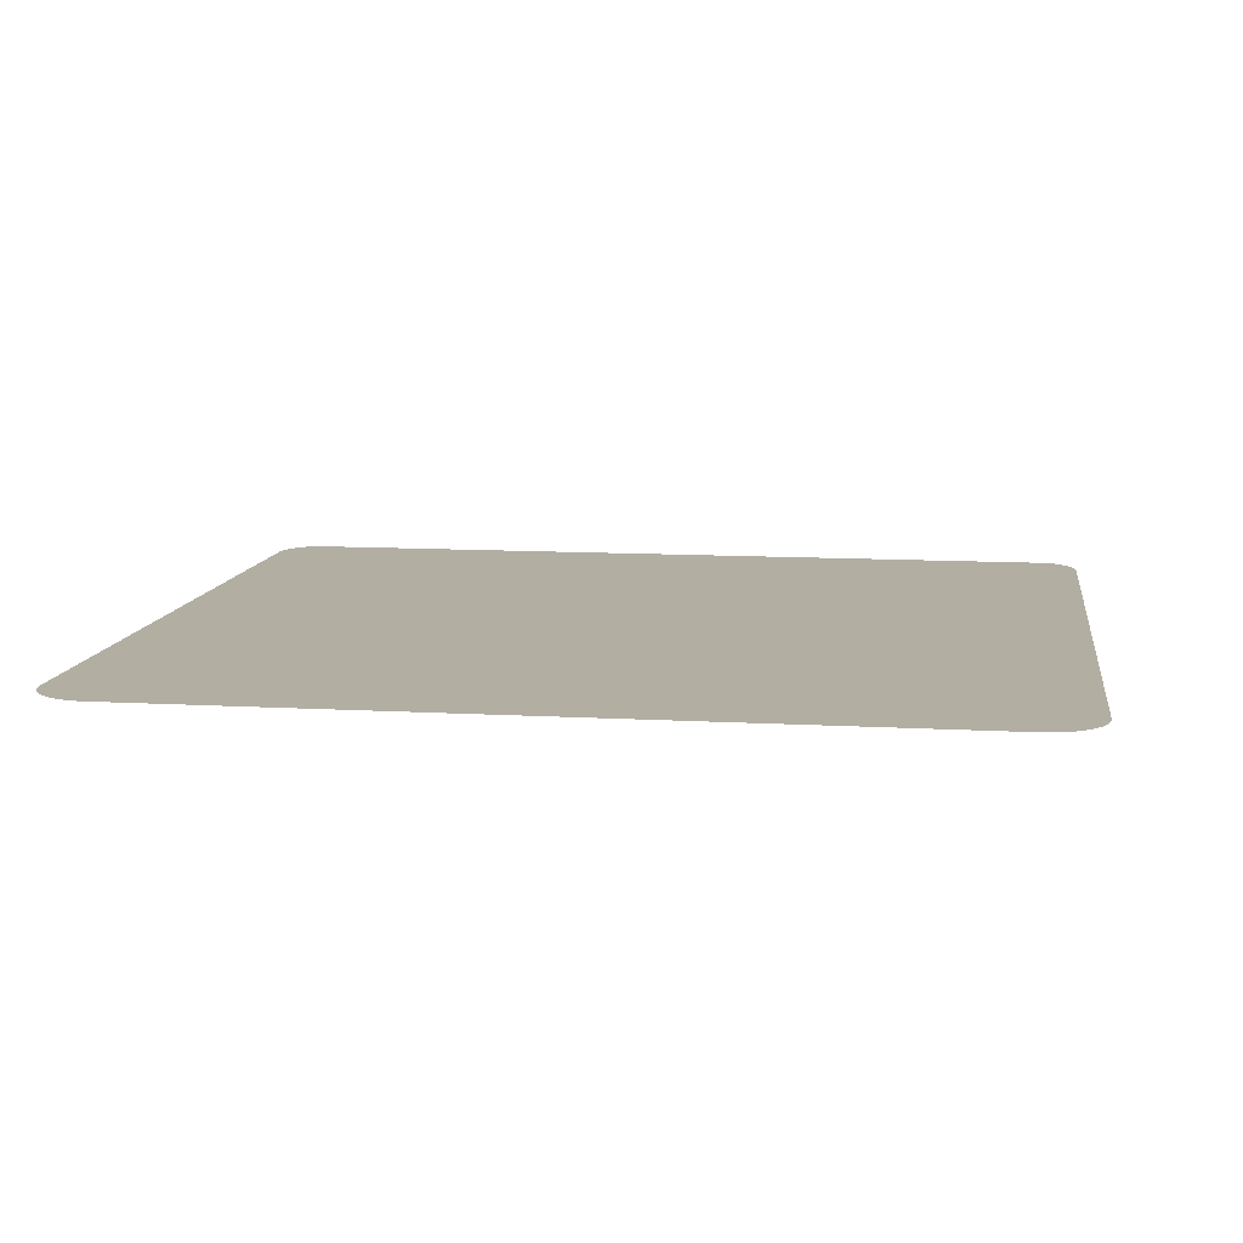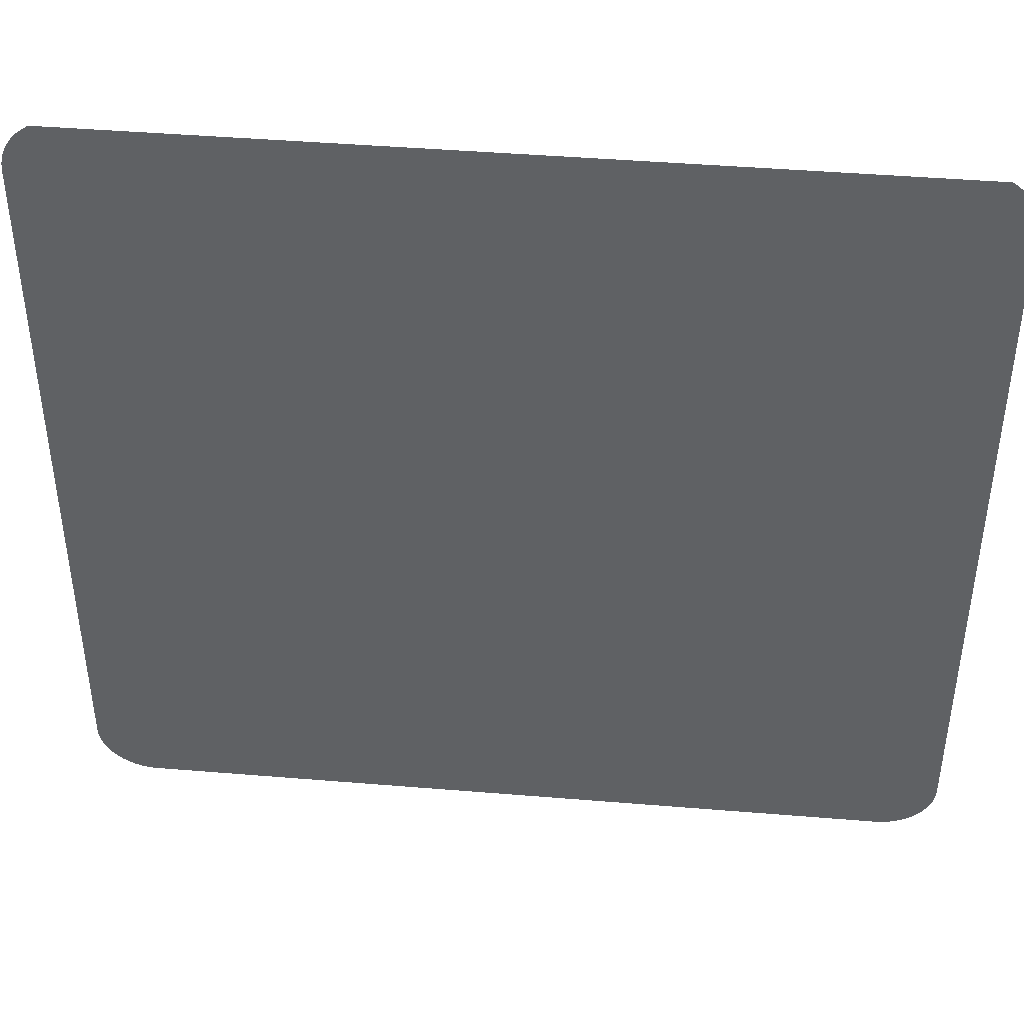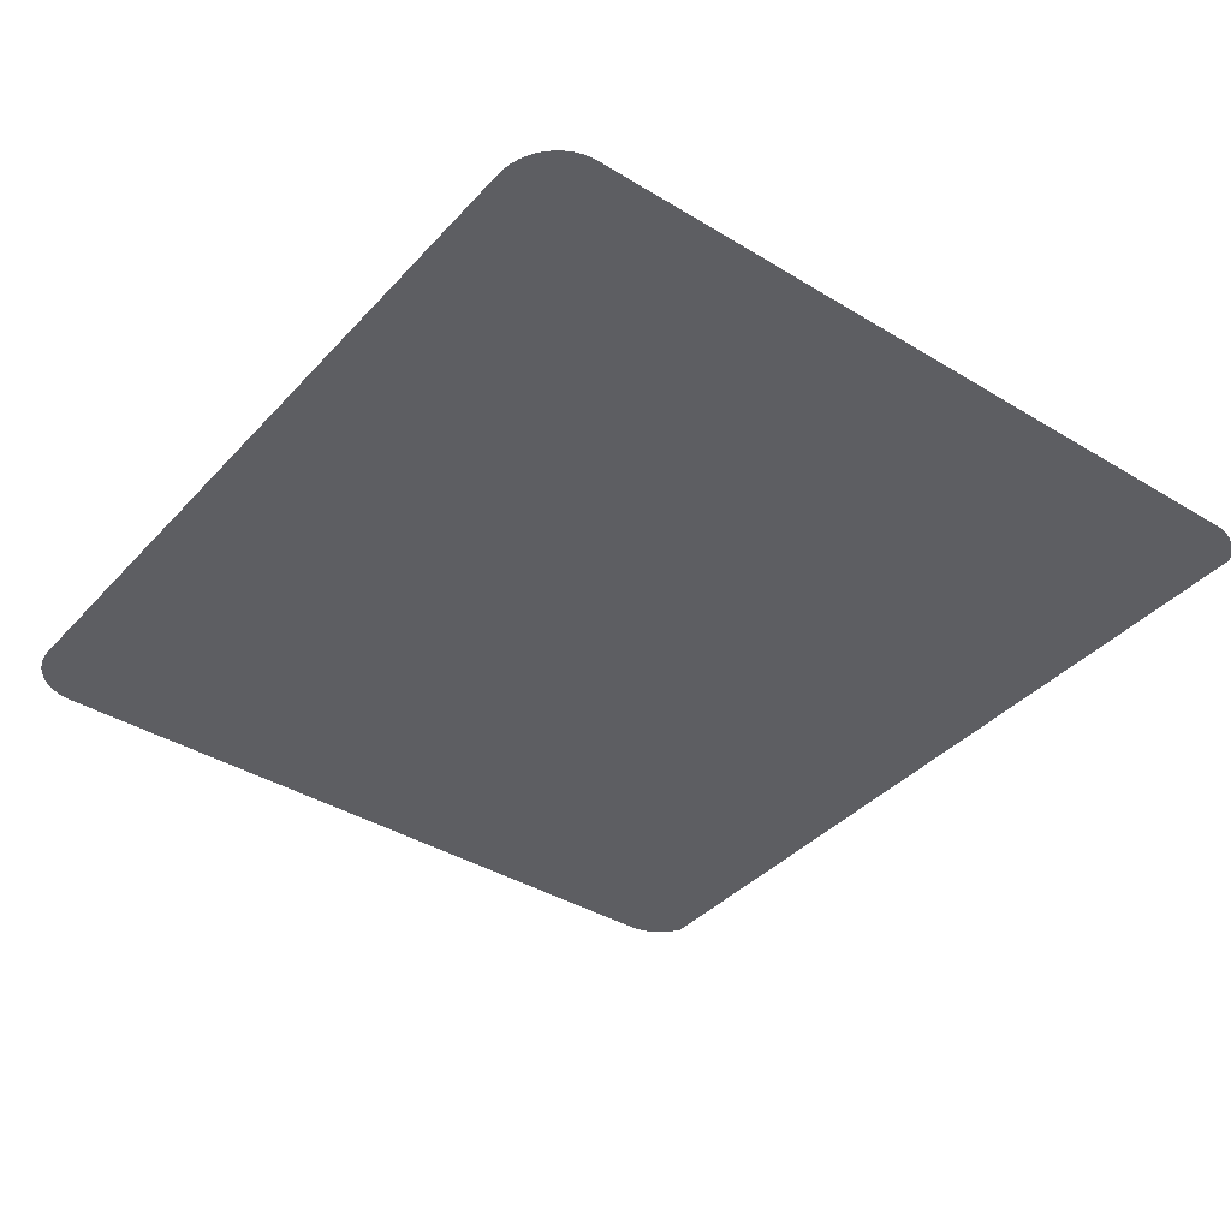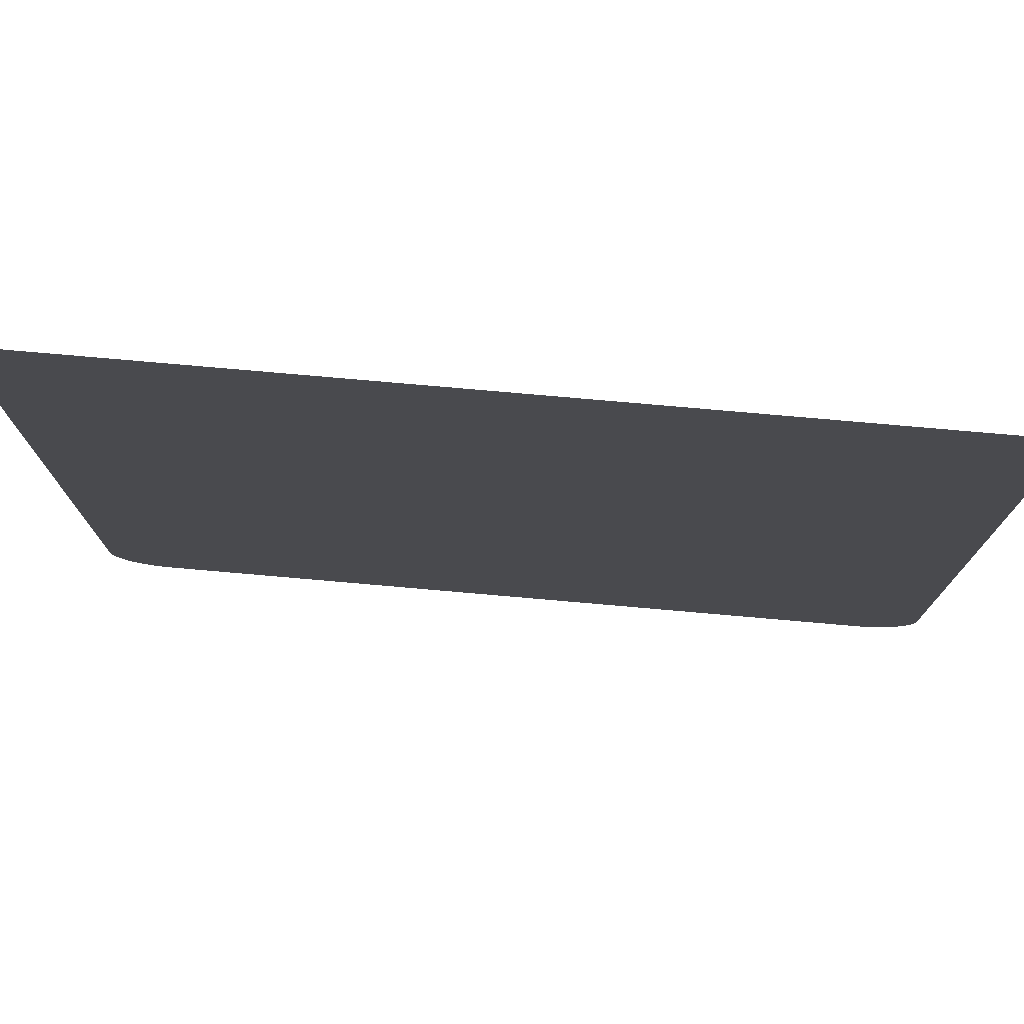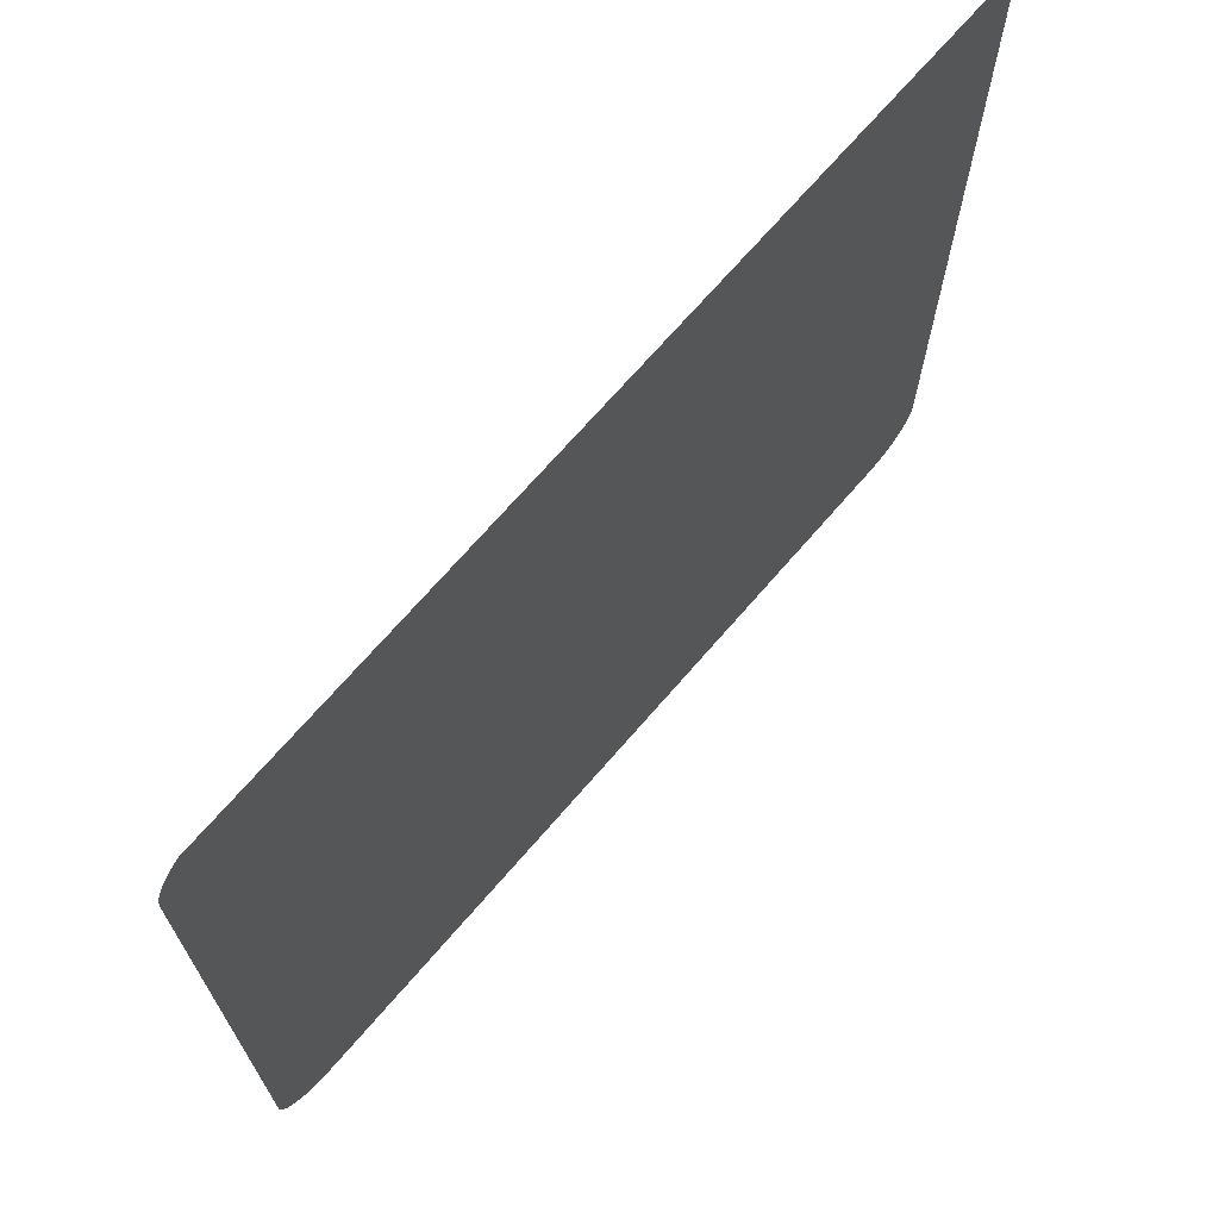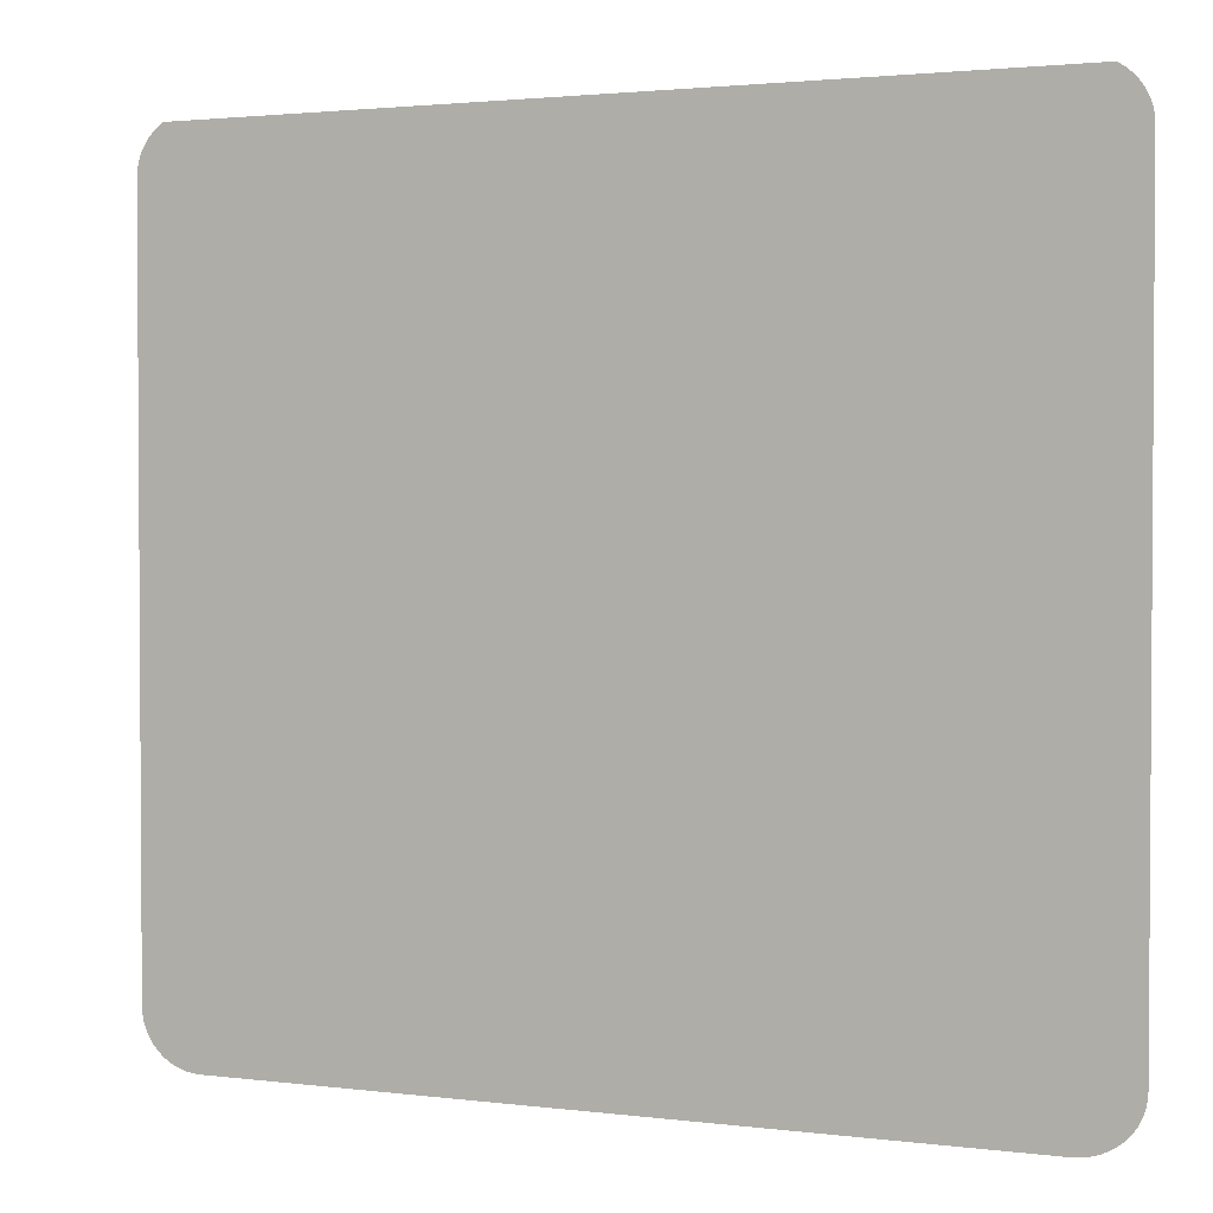
<metadata>
{"format":"obj","ext":"obj","renderer":"f3d","projection":"perspective","resolution":1024,"background":"white","views":[{"elev":10.7,"azim":-171.8,"up":"+Y"},{"elev":42.8,"azim":-174.4,"up":"+Z"},{"elev":-38.9,"azim":-127.4,"up":"+Y"},{"elev":76.7,"azim":-175.0,"up":"+Z"},{"elev":70.0,"azim":-49.2,"up":"+Z"},{"elev":2.2,"azim":24.1,"up":"+Z"}]}
</metadata>
<code>
o #ID508
v 0.0064 0.00617 0.1087
v 0.006381 0.00617 0.08035
v 0.006381 0.00617 0.1084
v 0.0064 0.00617 0.08007
v 0.006459 0.00617 0.109
v 0.006459 0.00617 0.07979
v 0.006556 0.00617 0.1092
v 0.006556 0.00617 0.07953
v 0.00669 0.00617 0.1095
v 0.00669 0.00617 0.07927
v 0.006858 0.00617 0.1097
v 0.006858 0.00617 0.07904
v 0.007057 0.00617 0.1099
v 0.007057 0.00617 0.07883
v 0.007284 0.00617 0.1101
v 0.007284 0.00617 0.07864
v 0.007535 0.00617 0.07848
v 0.007444 0.00617 0.1102
v 0.03986 0.00617 0.1103
v 0.007806 0.00617 0.07836
v 0.008092 0.00617 0.07827
v 0.008388 0.00617 0.07821
v 0.00869 0.00617 0.07819
v 0.03871 0.00617 0.07819
v 0.03901 0.00617 0.07821
v 0.0393 0.00617 0.07827
v 0.03959 0.00617 0.07836
v 0.03986 0.00617 0.07848
v 0.04011 0.00617 0.07864
v 0.04011 0.00617 0.1101
v 0.04034 0.00617 0.07883
v 0.04034 0.00617 0.1099
v 0.04054 0.00617 0.1097
v 0.04054 0.00617 0.07904
v 0.04071 0.00617 0.1095
v 0.04071 0.00617 0.07927
v 0.04084 0.00617 0.1092
v 0.04084 0.00617 0.07953
v 0.04094 0.00617 0.109
v 0.04094 0.00617 0.07979
v 0.04099 0.00617 0.1087
v 0.04099 0.00617 0.08007
v 0.04102 0.00617 0.1084
v 0.04102 0.00617 0.08035
f 1 2 3
f 3 2 1
f 2 1 4
f 4 1 2
f 4 1 5
f 5 1 4
f 4 5 6
f 6 5 4
f 6 5 7
f 7 5 6
f 6 7 8
f 8 7 6
f 8 7 9
f 9 7 8
f 8 9 10
f 10 9 8
f 10 9 11
f 11 9 10
f 10 11 12
f 12 11 10
f 12 11 13
f 13 11 12
f 12 13 14
f 14 13 12
f 14 13 15
f 15 13 14
f 14 15 16
f 16 15 14
f 16 15 17
f 17 15 16
f 17 15 18
f 18 15 17
f 17 18 19
f 19 18 17
f 17 19 20
f 20 19 17
f 20 19 21
f 21 19 20
f 21 19 22
f 22 19 21
f 22 19 23
f 23 19 22
f 23 19 24
f 24 19 23
f 24 19 25
f 25 19 24
f 25 19 26
f 26 19 25
f 26 19 27
f 27 19 26
f 27 19 28
f 28 19 27
f 28 19 29
f 29 19 28
f 29 19 30
f 30 19 29
f 29 30 31
f 31 30 29
f 31 30 32
f 32 30 31
f 31 32 33
f 33 32 31
f 31 33 34
f 34 33 31
f 34 33 35
f 35 33 34
f 34 35 36
f 36 35 34
f 36 35 37
f 37 35 36
f 36 37 38
f 38 37 36
f 38 37 39
f 39 37 38
f 38 39 40
f 40 39 38
f 40 39 41
f 41 39 40
f 40 41 42
f 42 41 40
f 42 41 43
f 43 41 42
f 42 43 44
f 44 43 42

</code>
